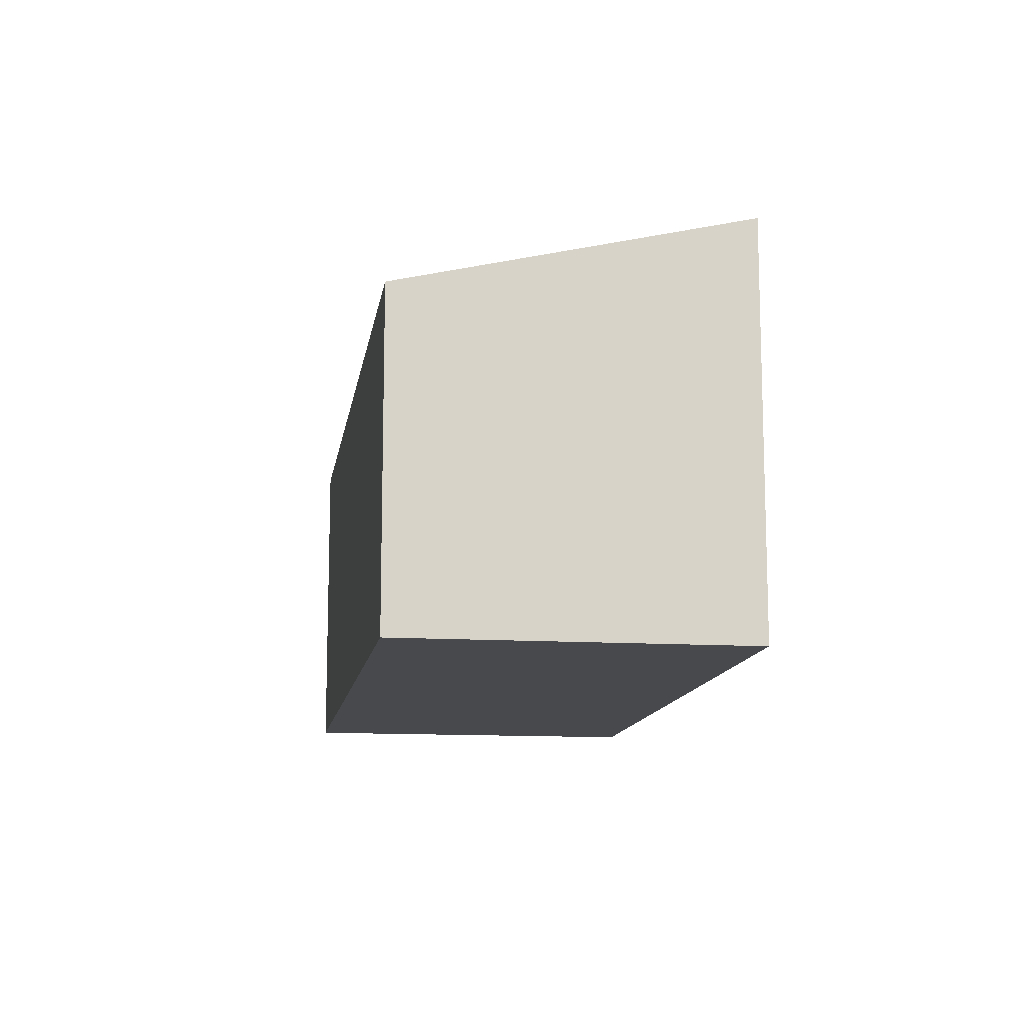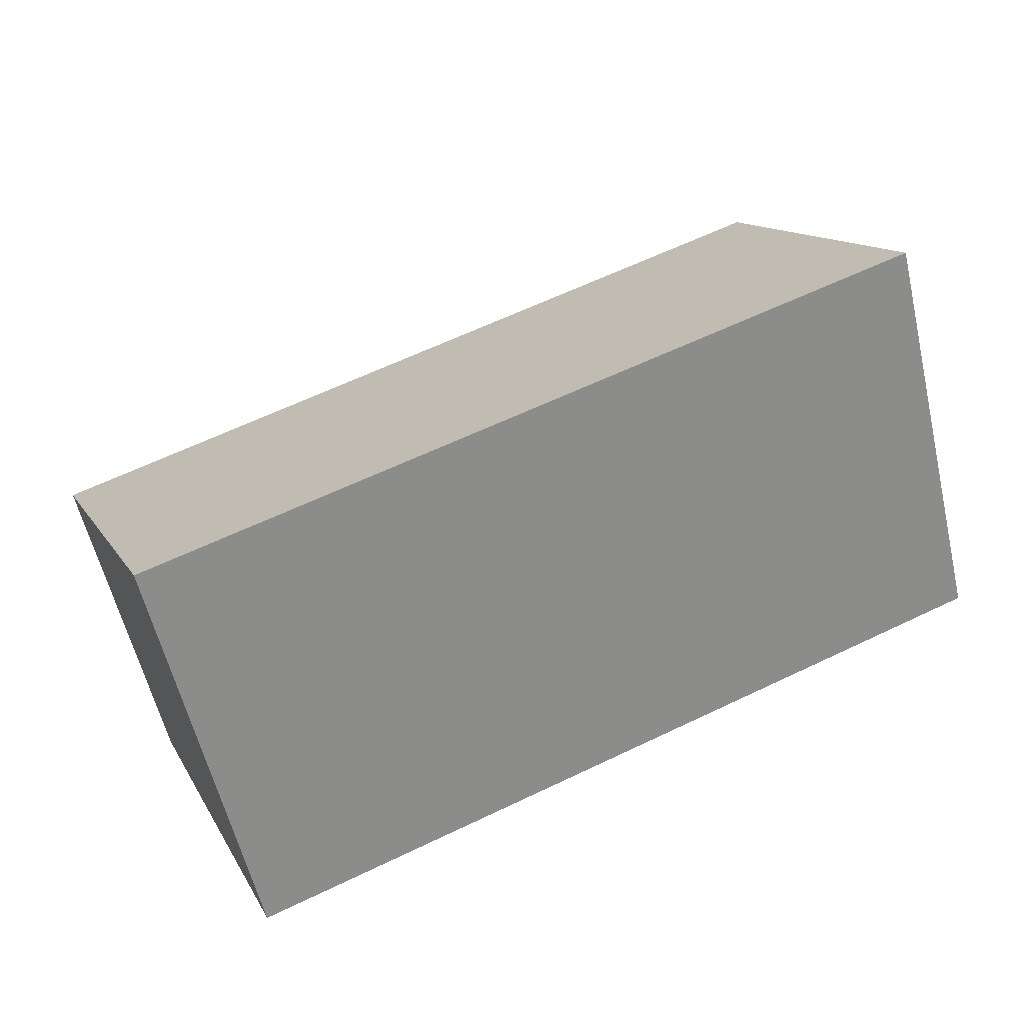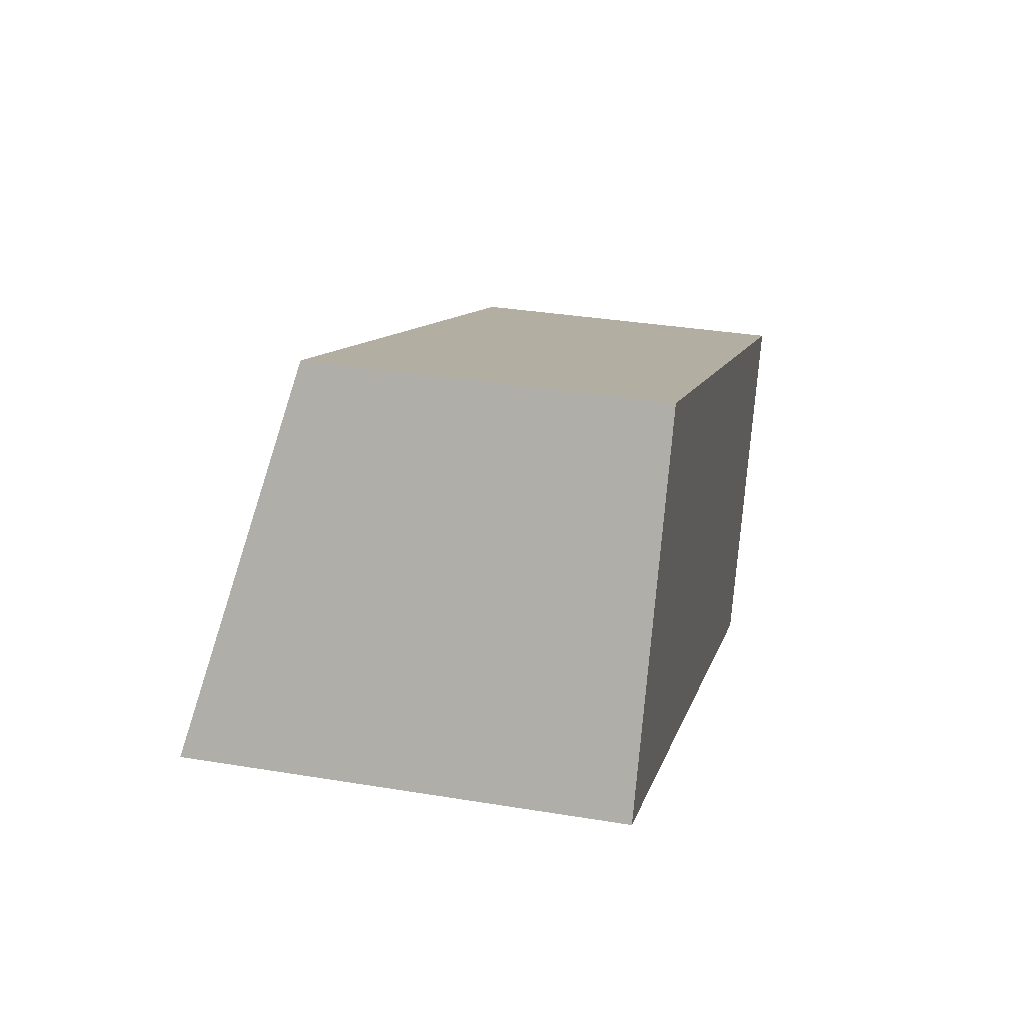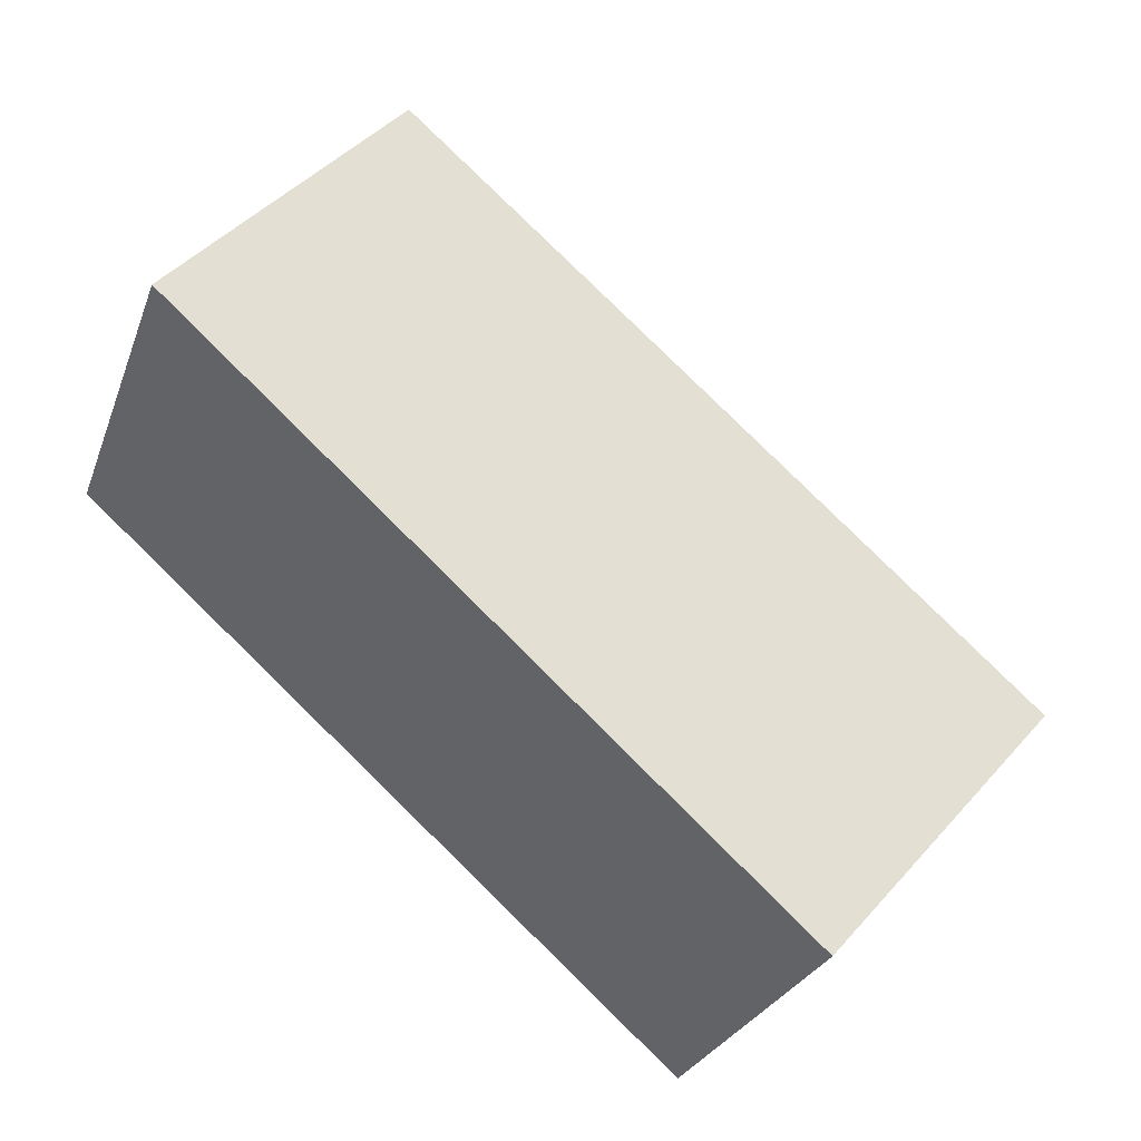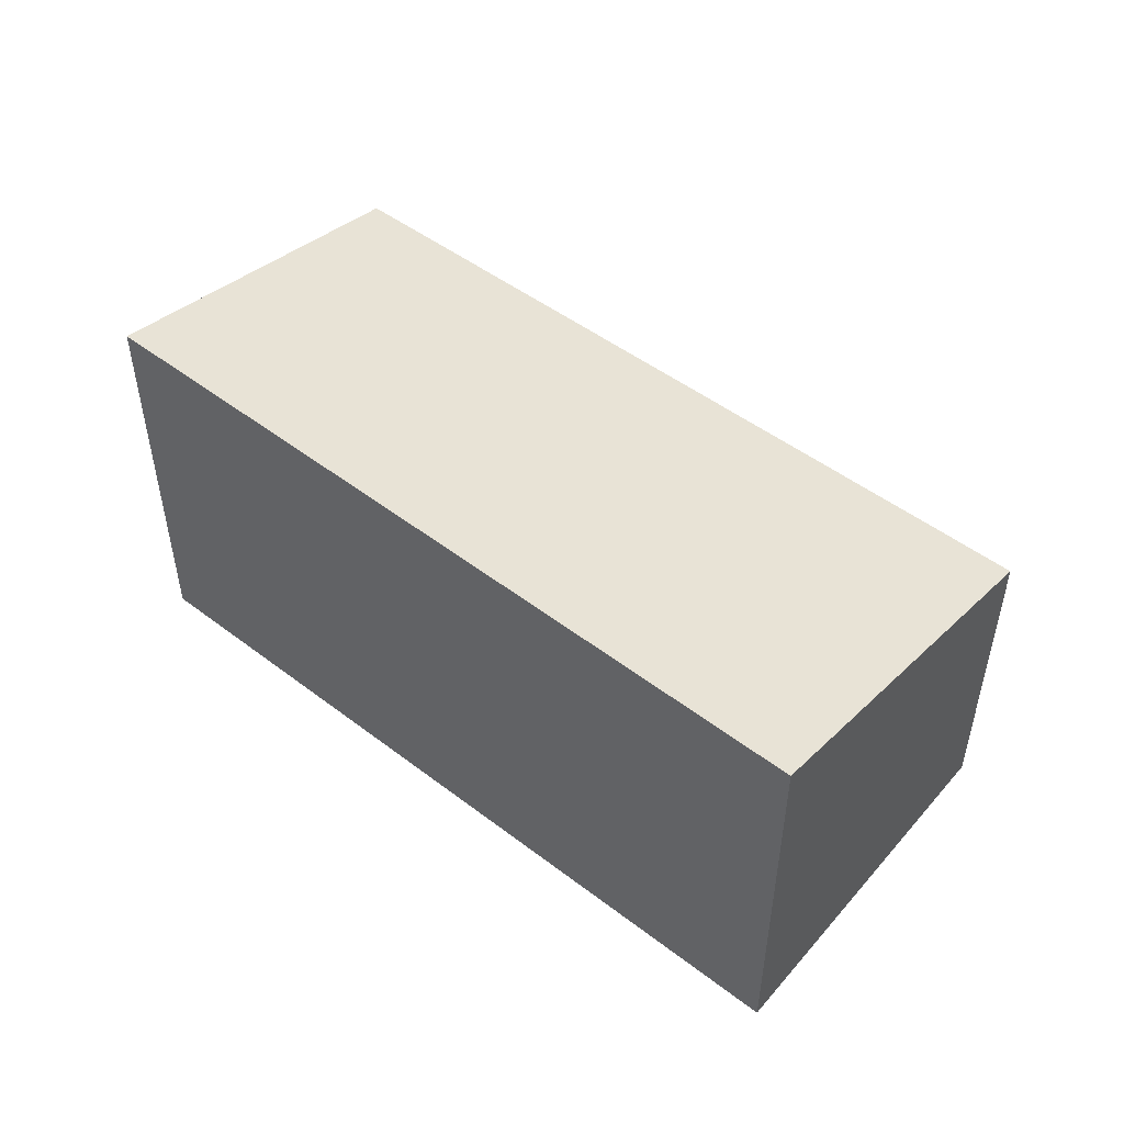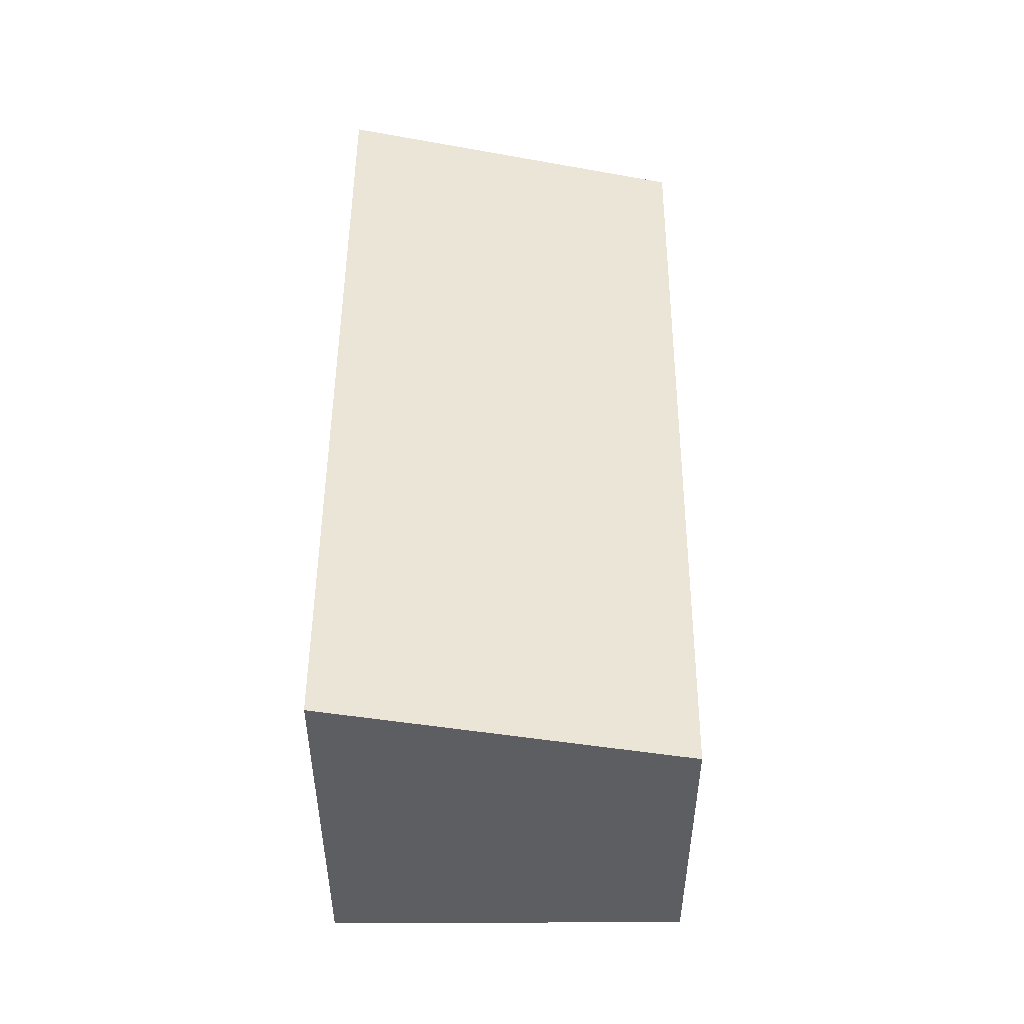
<metadata>
{"format":"obj","ext":"obj","renderer":"f3d","projection":"perspective","resolution":1024,"background":"white","views":[{"elev":-12.3,"azim":105.5,"up":"+Y"},{"elev":-58.5,"azim":-166.8,"up":"+Z"},{"elev":33.4,"azim":-77.2,"up":"+Z"},{"elev":45.7,"azim":38.9,"up":"+Z"},{"elev":50.8,"azim":-117.0,"up":"+Y"},{"elev":51.2,"azim":-66.0,"up":"+Y"}]}
</metadata>
<code>
v  12.01 6.741 -5.128
v  2.457 5.357 5.499
v  14.38 5.408 0.173
v  0 6.741 4.128e-16
v  12.01 3.14e-16 -5.128
v  14.38 -1.059e-17 0.173
v  0 0 0
v  2.457 -3.367e-16 5.499
g defaultobject
f 1 2 3
f 2 1 4
f 3 5 1
f 5 3 6
f 5 4 1
f 4 5 7
f 7 2 4
f 2 7 8
f 2 6 3
f 6 2 8
f 6 7 5
f 7 6 8

</code>
